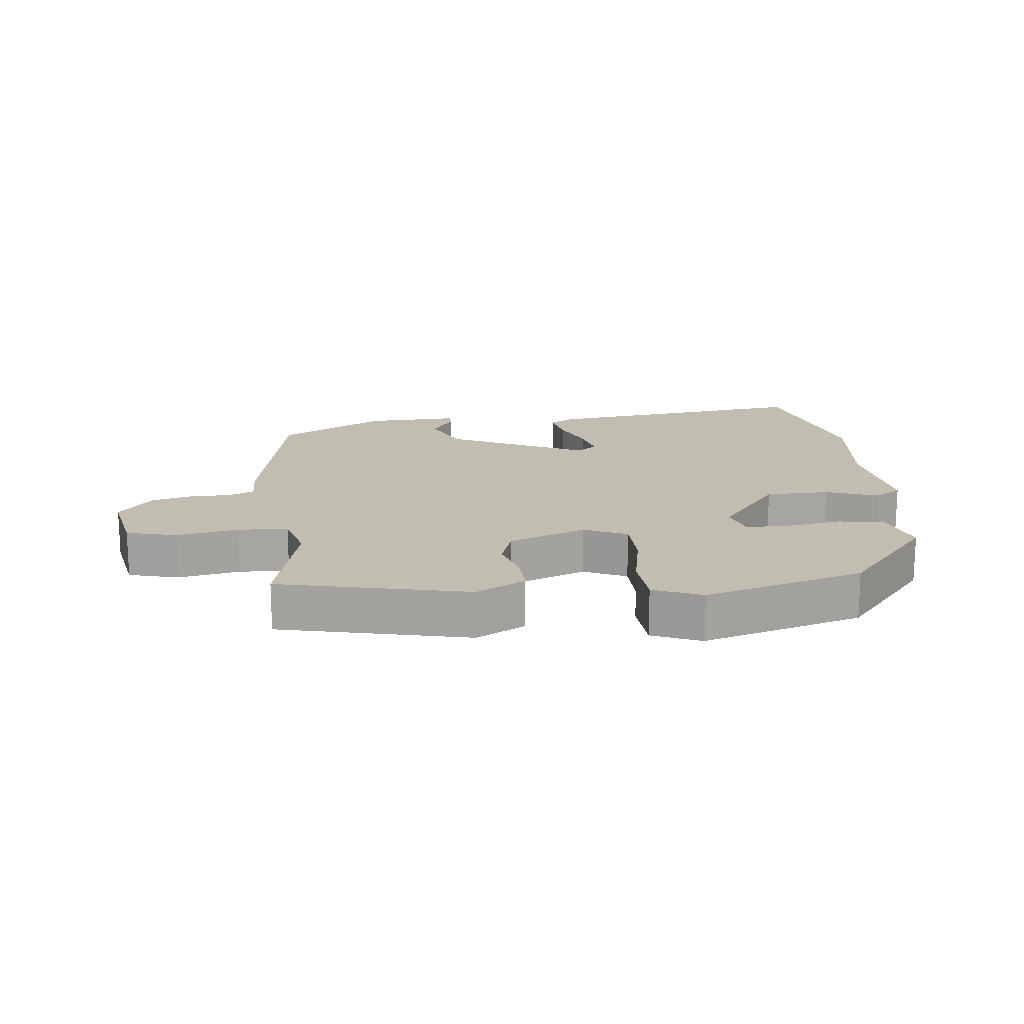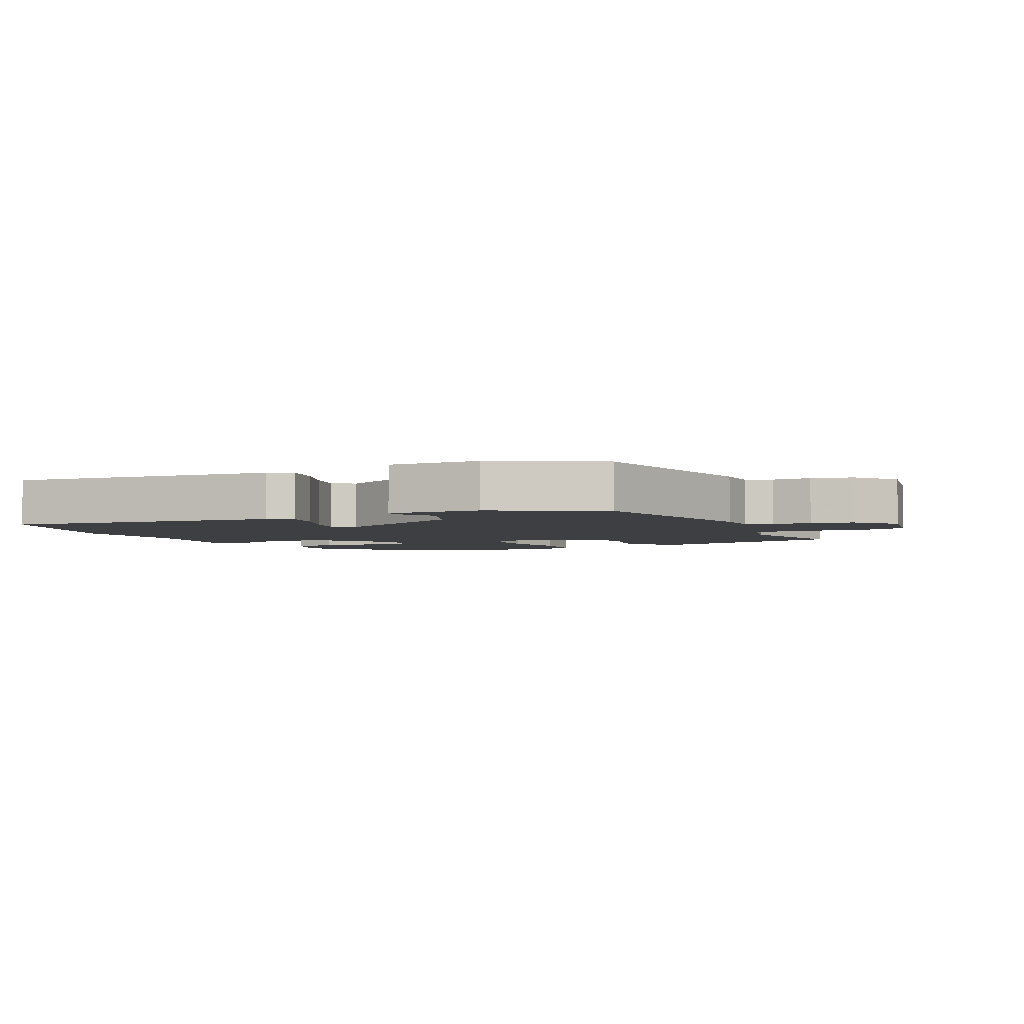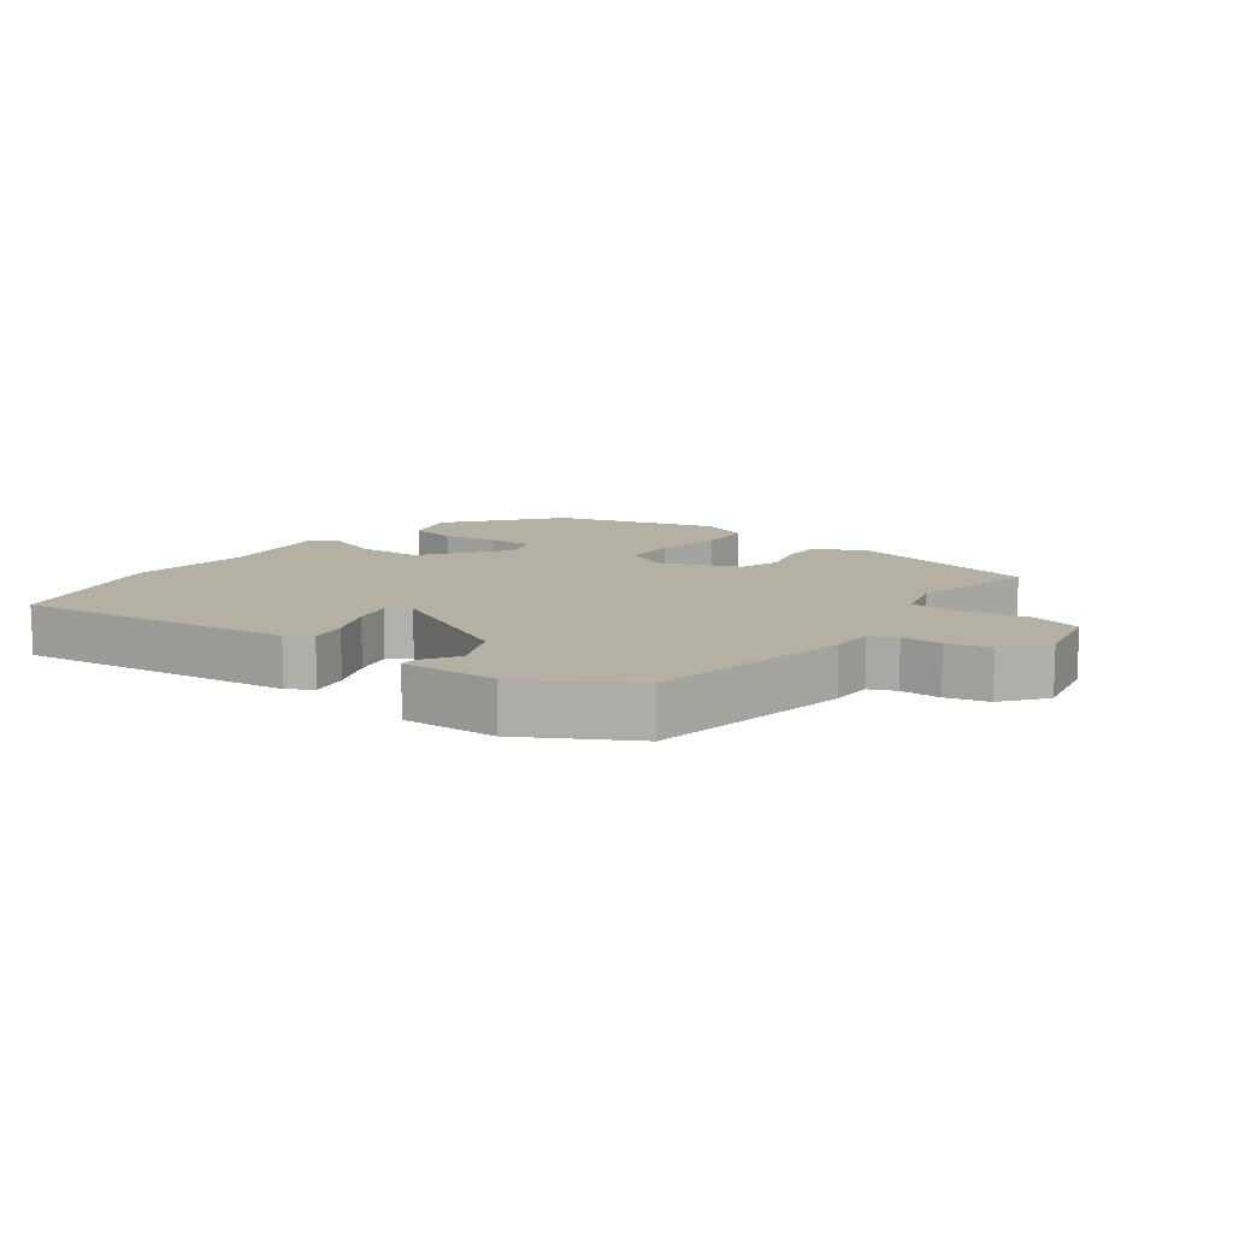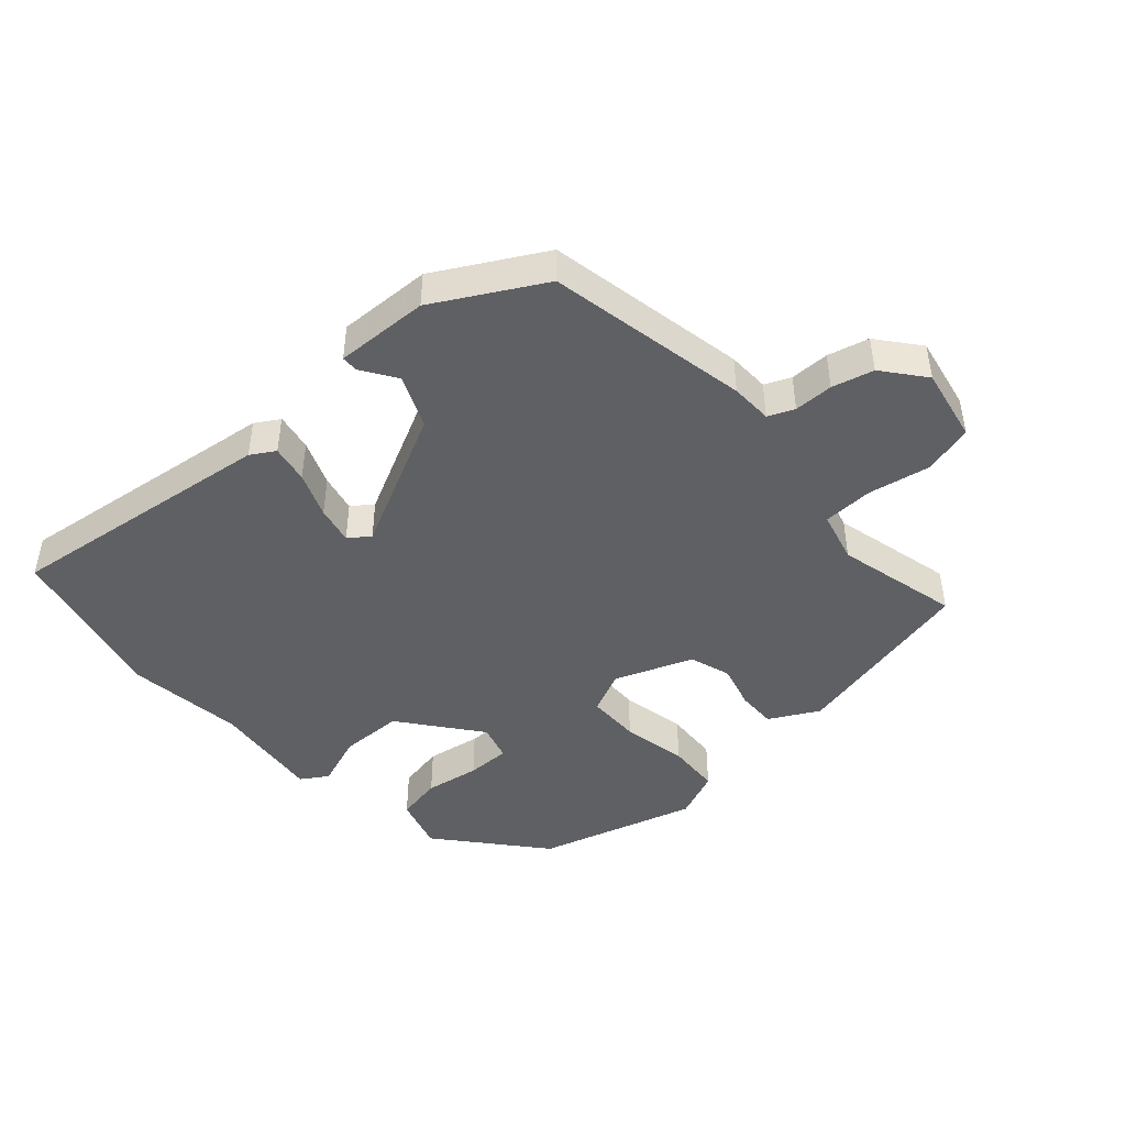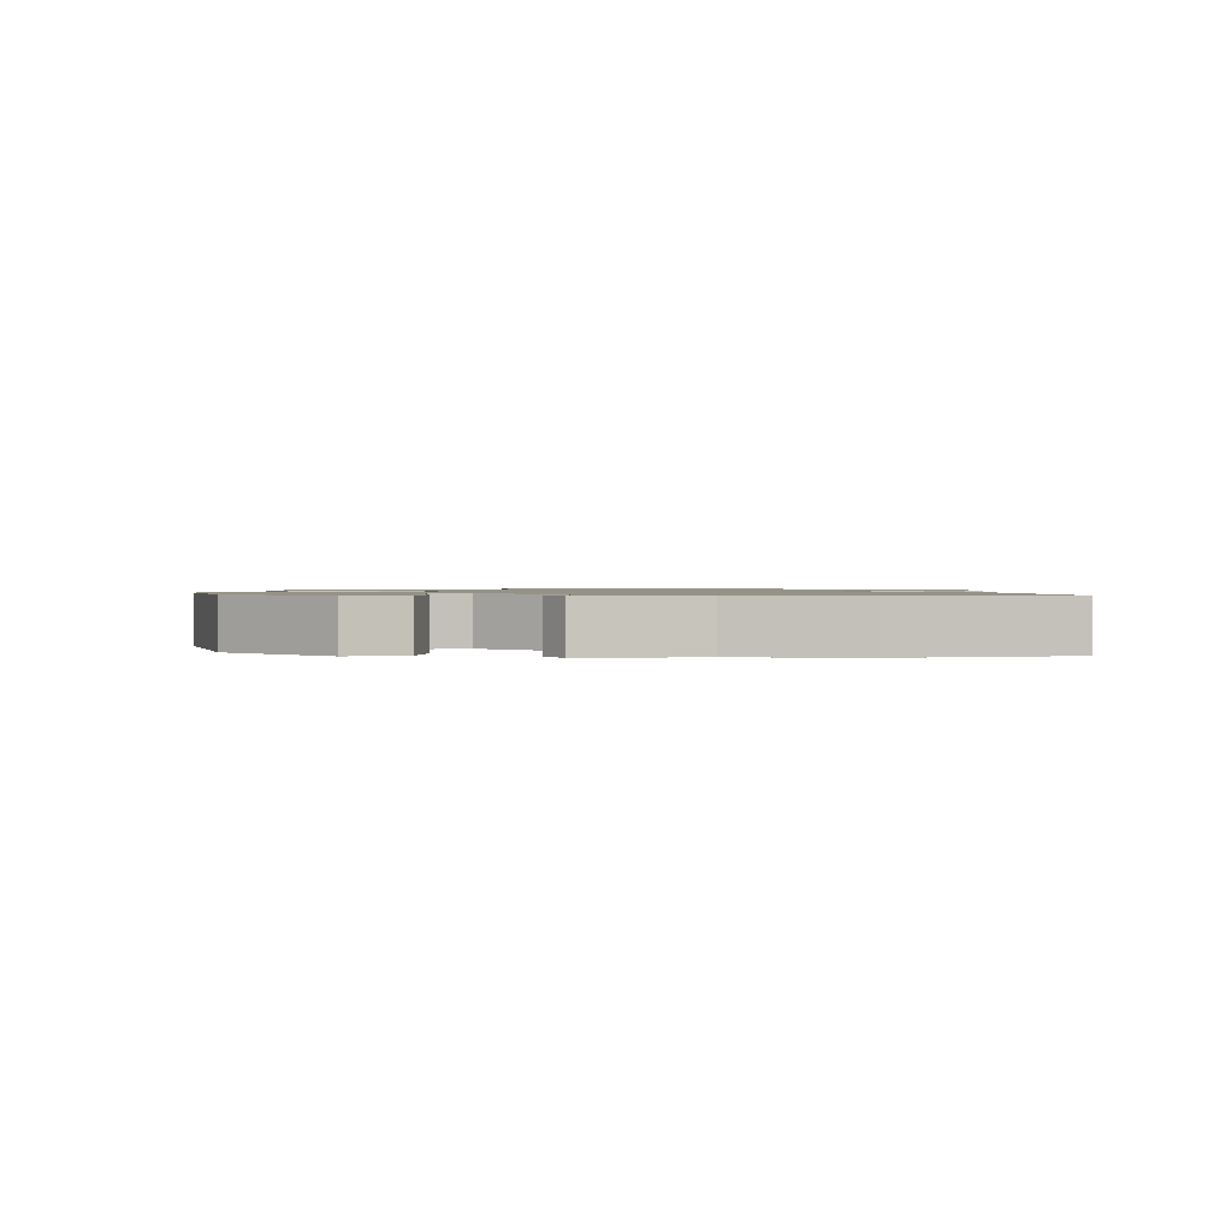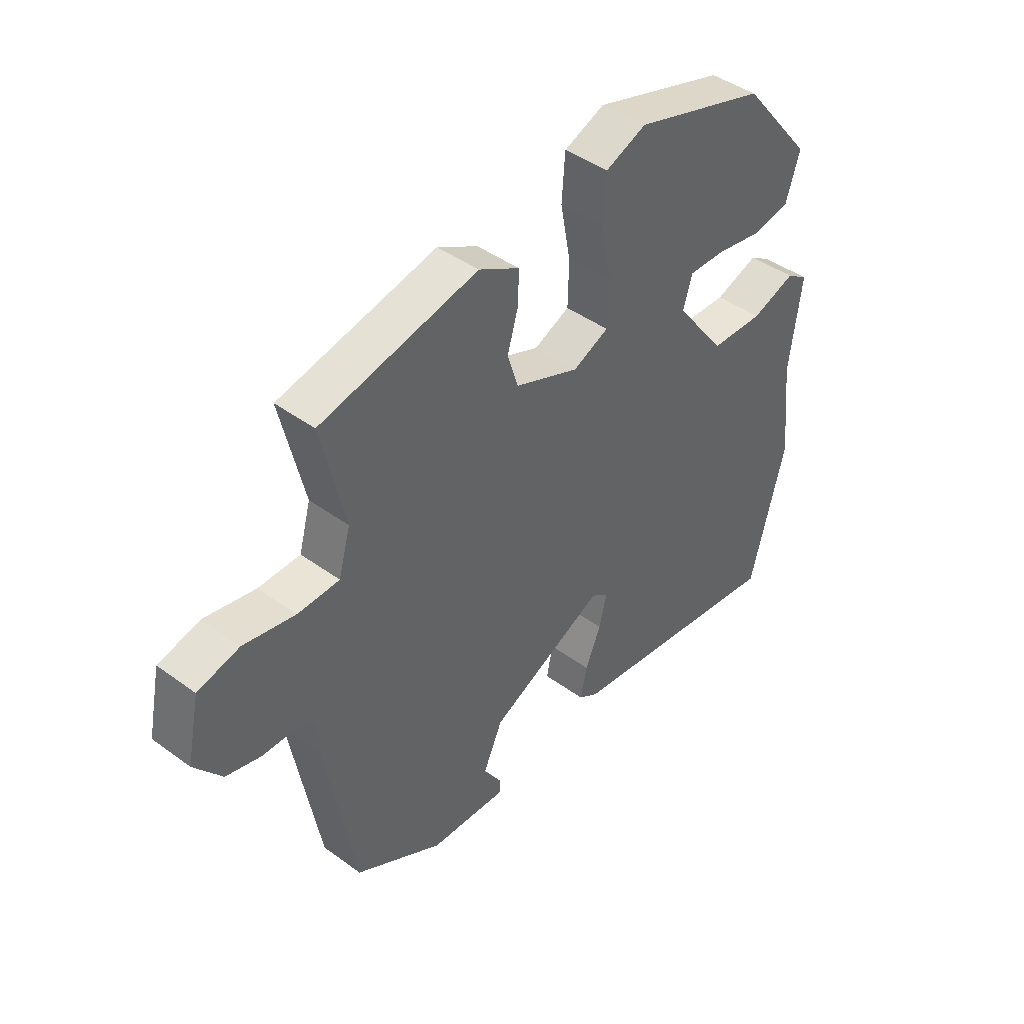
<metadata>
{"format":"obj","ext":"obj","renderer":"f3d","projection":"perspective","resolution":1024,"background":"white","views":[{"elev":16.7,"azim":-5.7,"up":"+Y"},{"elev":-3.8,"azim":-153.0,"up":"+Y"},{"elev":11.4,"azim":-143.1,"up":"+Y"},{"elev":-45.1,"azim":-137.5,"up":"+Y"},{"elev":1.1,"azim":90.2,"up":"+Y"},{"elev":43.5,"azim":-49.2,"up":"+Z"}]}
</metadata>
<code>
v -0.502 0.07 0.417
v -0.208 0.07 0.482
v -0.132 0.07 0.44
v -0.134 0.07 0.379
v -0.154 0.07 0.31
v -0.134 0.07 0.246
v -0.014 0.07 0.198
v 0.053 0.07 0.228
v 0.055 0.07 0.311
v 0.036 0.07 0.413
v 0.042 0.07 0.497
v 0.118 0.07 0.528
v 0.365 0.07 0.453
v 0.498 0.07 0.291
v 0.472 0.07 0.207
v 0.4 0.07 0.194
v 0.315 0.07 0.209
v 0.247 0.07 0.21
v 0.23 0.07 0.153
v 0.324 0.07 0.029
v 0.423 0.07 0.026
v 0.505 0.07 0.055
v 0.546 0.07 0.028
v 0.524 0.07 -0.144
v 0.544 0.07 -0.327
v 0.479 0.07 -0.581
v 0.058 0.07 -0.522
v 0.021 0.07 -0.499
v 0.033 0.07 -0.44
v 0.062 0.07 -0.37
v 0.076 0.07 -0.311
v 0.044 0.07 -0.287
v -0.172 0.07 -0.392
v -0.208 0.07 -0.473
v -0.173 0.07 -0.527
v -0.174 0.07 -0.553
v -0.319 0.07 -0.546
v -0.483 0.07 -0.452
v -0.539 0.07 -0.139
v -0.54 0.07 -0.074
v -0.58 0.07 -0.056
v -0.641 0.07 -0.055
v -0.705 0.07 -0.038
v -0.756 0.07 0.027
v -0.732 0.07 0.143
v -0.654 0.07 0.163
v -0.558 0.07 0.144
v -0.48 0.07 0.146
v -0.458 0.07 0.226
v -0.502 0 0.417
v -0.208 0 0.482
v -0.132 0 0.44
v -0.134 0 0.379
v -0.154 0 0.31
v -0.134 0 0.246
v -0.014 0 0.198
v 0.053 0 0.228
v 0.055 0 0.311
v 0.036 0 0.413
v 0.042 0 0.497
v 0.118 0 0.528
v 0.365 0 0.453
v 0.498 0 0.291
v 0.472 0 0.207
v 0.4 0 0.194
v 0.315 0 0.209
v 0.247 0 0.21
v 0.23 0 0.153
v 0.324 0 0.029
v 0.423 0 0.026
v 0.505 0 0.055
v 0.546 0 0.028
v 0.524 0 -0.144
v 0.544 0 -0.327
v 0.479 0 -0.581
v 0.058 0 -0.522
v 0.021 0 -0.499
v 0.033 0 -0.44
v 0.062 0 -0.37
v 0.076 0 -0.311
v 0.044 0 -0.287
v -0.172 0 -0.392
v -0.208 0 -0.473
v -0.173 0 -0.527
v -0.174 0 -0.553
v -0.319 0 -0.546
v -0.483 0 -0.452
v -0.539 0 -0.139
v -0.54 0 -0.074
v -0.58 0 -0.056
v -0.641 0 -0.055
v -0.705 0 -0.038
v -0.756 0 0.027
v -0.732 0 0.143
v -0.654 0 0.163
v -0.558 0 0.144
v -0.48 0 0.146
v -0.458 0 0.226
f 44 45 46 47
f 44 47 48
f 41 42 43 44
f 40 41 44 48
f 39 40 48 49
f 37 38 39 49
f 34 35 36 37
f 33 34 37 49
f 27 28 29 30
f 27 30 31
f 24 25 26 27
f 24 27 31
f 21 22 23 24
f 20 21 24 31
f 19 20 31 32
f 14 15 16 17
f 14 17 18
f 13 14 18
f 12 13 18
f 9 10 11 12
f 8 9 12 18
f 7 8 18 19
f 2 3 4 5
f 2 5 6
f 1 2 6
f 49 1 6
f 33 49 6 7
f 7 19 32 33
f 96 95 94 93
f 97 96 93
f 93 92 91 90
f 97 93 90 89
f 98 97 89 88
f 98 88 87 86
f 86 85 84 83
f 98 86 83 82
f 79 78 77 76
f 80 79 76
f 76 75 74 73
f 80 76 73
f 73 72 71 70
f 80 73 70 69
f 81 80 69 68
f 66 65 64 63
f 67 66 63
f 67 63 62
f 67 62 61
f 61 60 59 58
f 67 61 58 57
f 68 67 57 56
f 54 53 52 51
f 55 54 51
f 55 51 50
f 55 50 98
f 56 55 98 82
f 82 81 68 56
f 1 50 51 2
f 2 51 52 3
f 3 52 53 4
f 4 53 54 5
f 5 54 55 6
f 6 55 56 7
f 7 56 57 8
f 8 57 58 9
f 9 58 59 10
f 10 59 60 11
f 11 60 61 12
f 12 61 62 13
f 13 62 63 14
f 14 63 64 15
f 15 64 65 16
f 16 65 66 17
f 17 66 67 18
f 18 67 68 19
f 19 68 69 20
f 20 69 70 21
f 21 70 71 22
f 22 71 72 23
f 23 72 73 24
f 24 73 74 25
f 25 74 75 26
f 26 75 76 27
f 27 76 77 28
f 28 77 78 29
f 29 78 79 30
f 30 79 80 31
f 31 80 81 32
f 32 81 82 33
f 33 82 83 34
f 34 83 84 35
f 35 84 85 36
f 36 85 86 37
f 37 86 87 38
f 38 87 88 39
f 39 88 89 40
f 40 89 90 41
f 41 90 91 42
f 42 91 92 43
f 43 92 93 44
f 44 93 94 45
f 45 94 95 46
f 46 95 96 47
f 47 96 97 48
f 48 97 98 49
f 49 98 50 1

</code>
